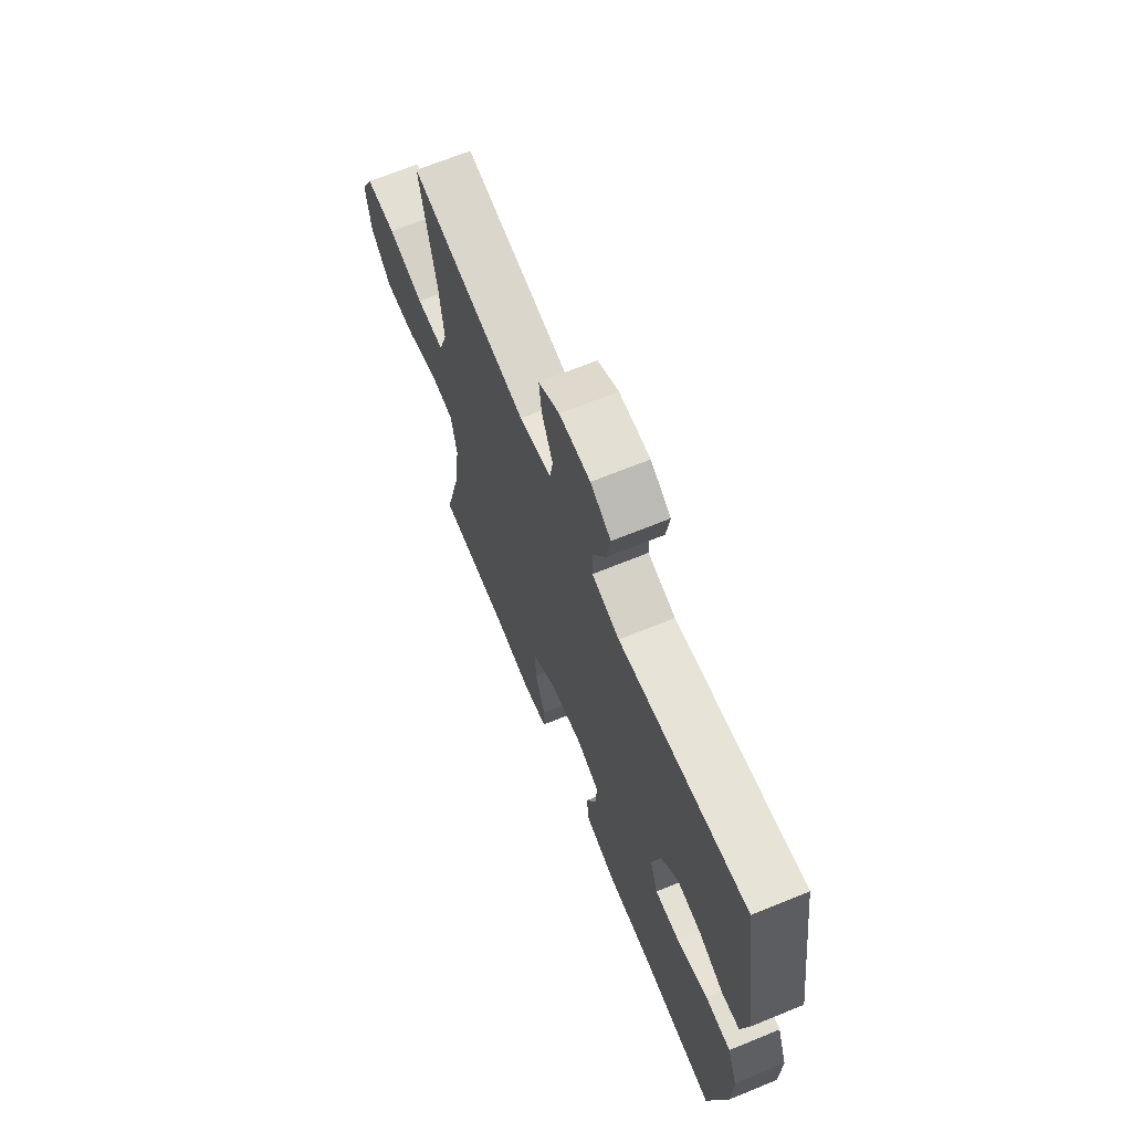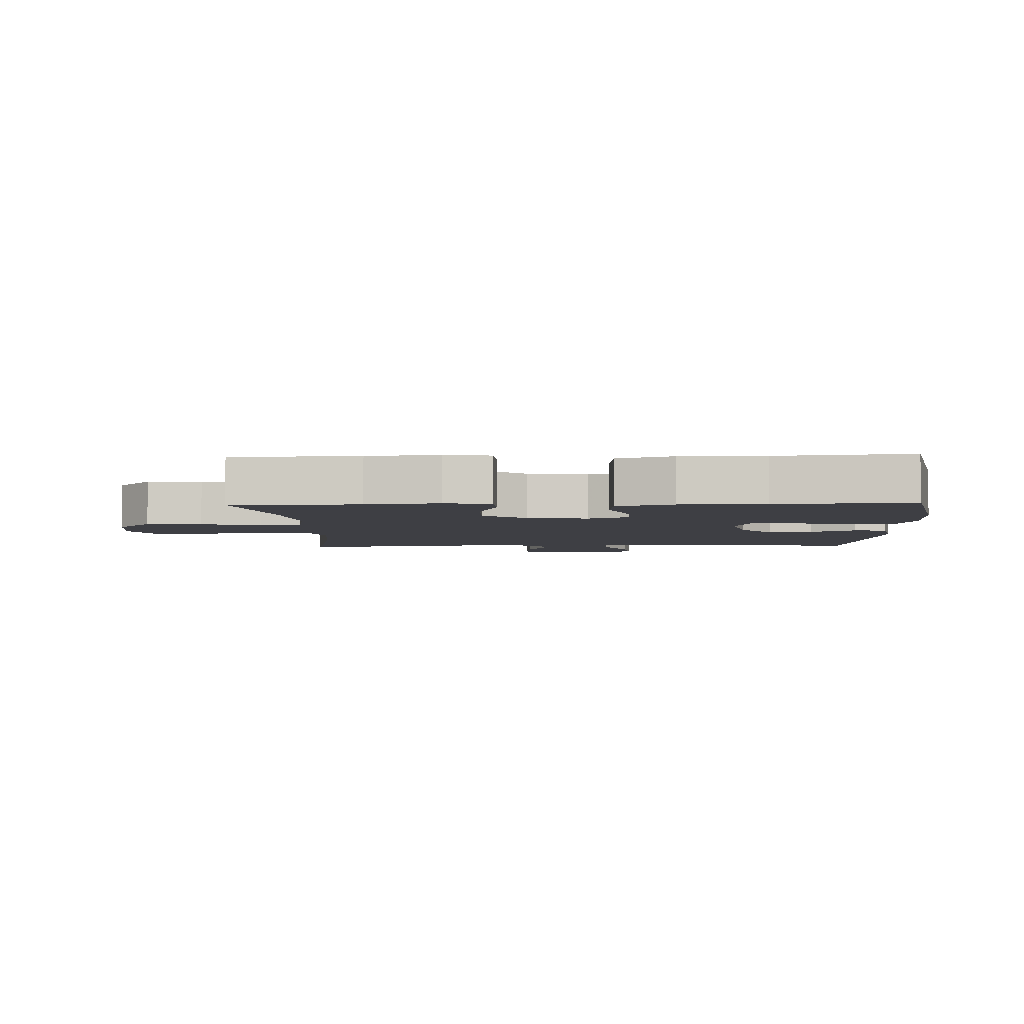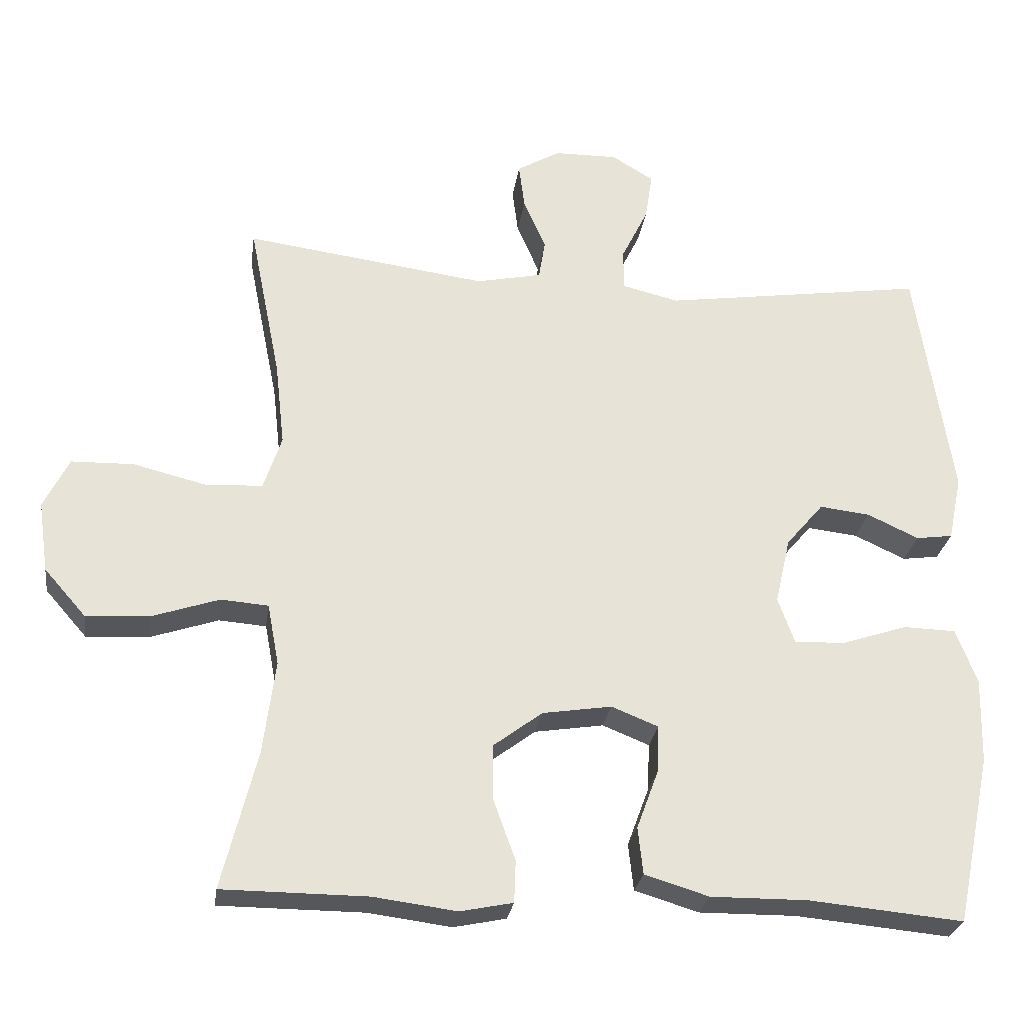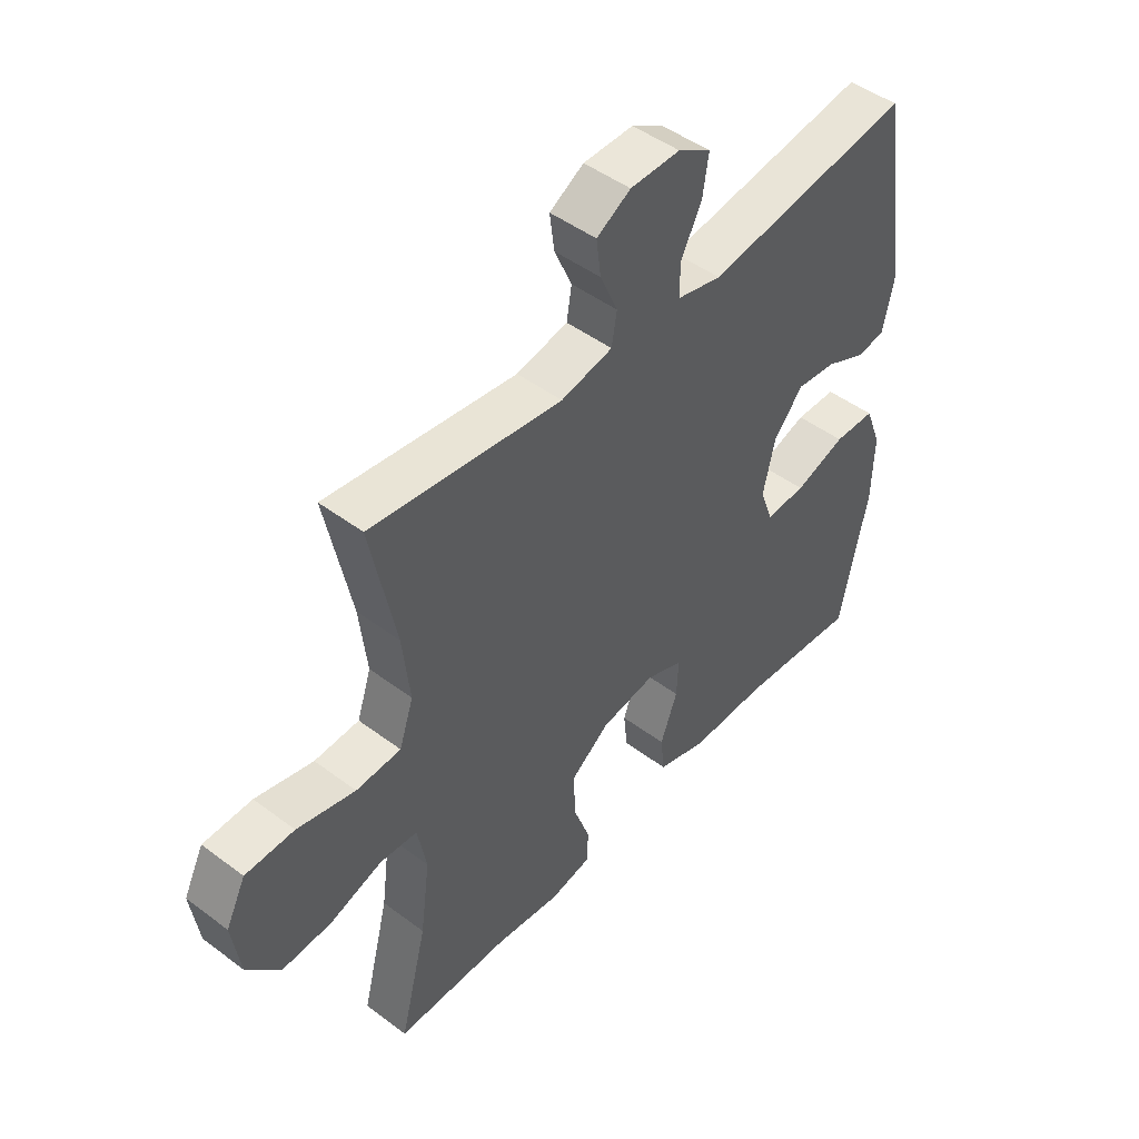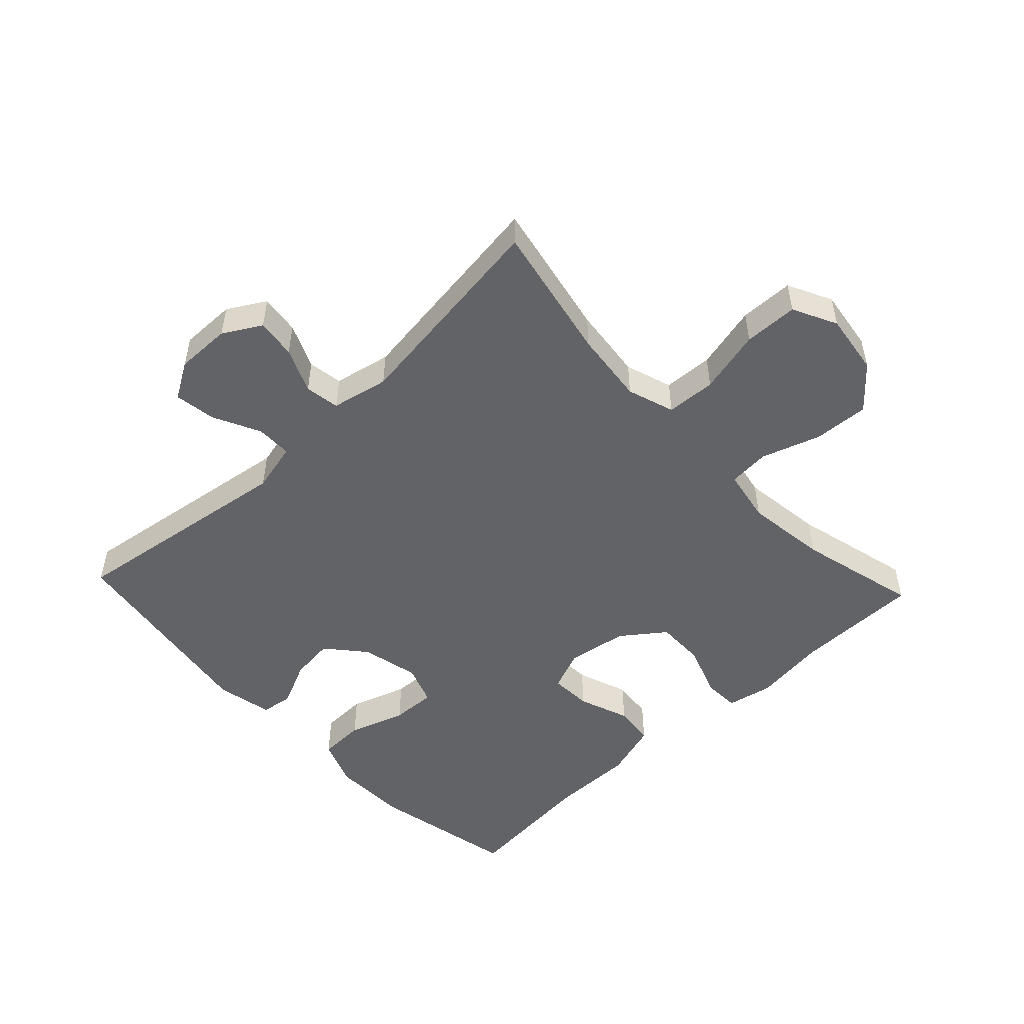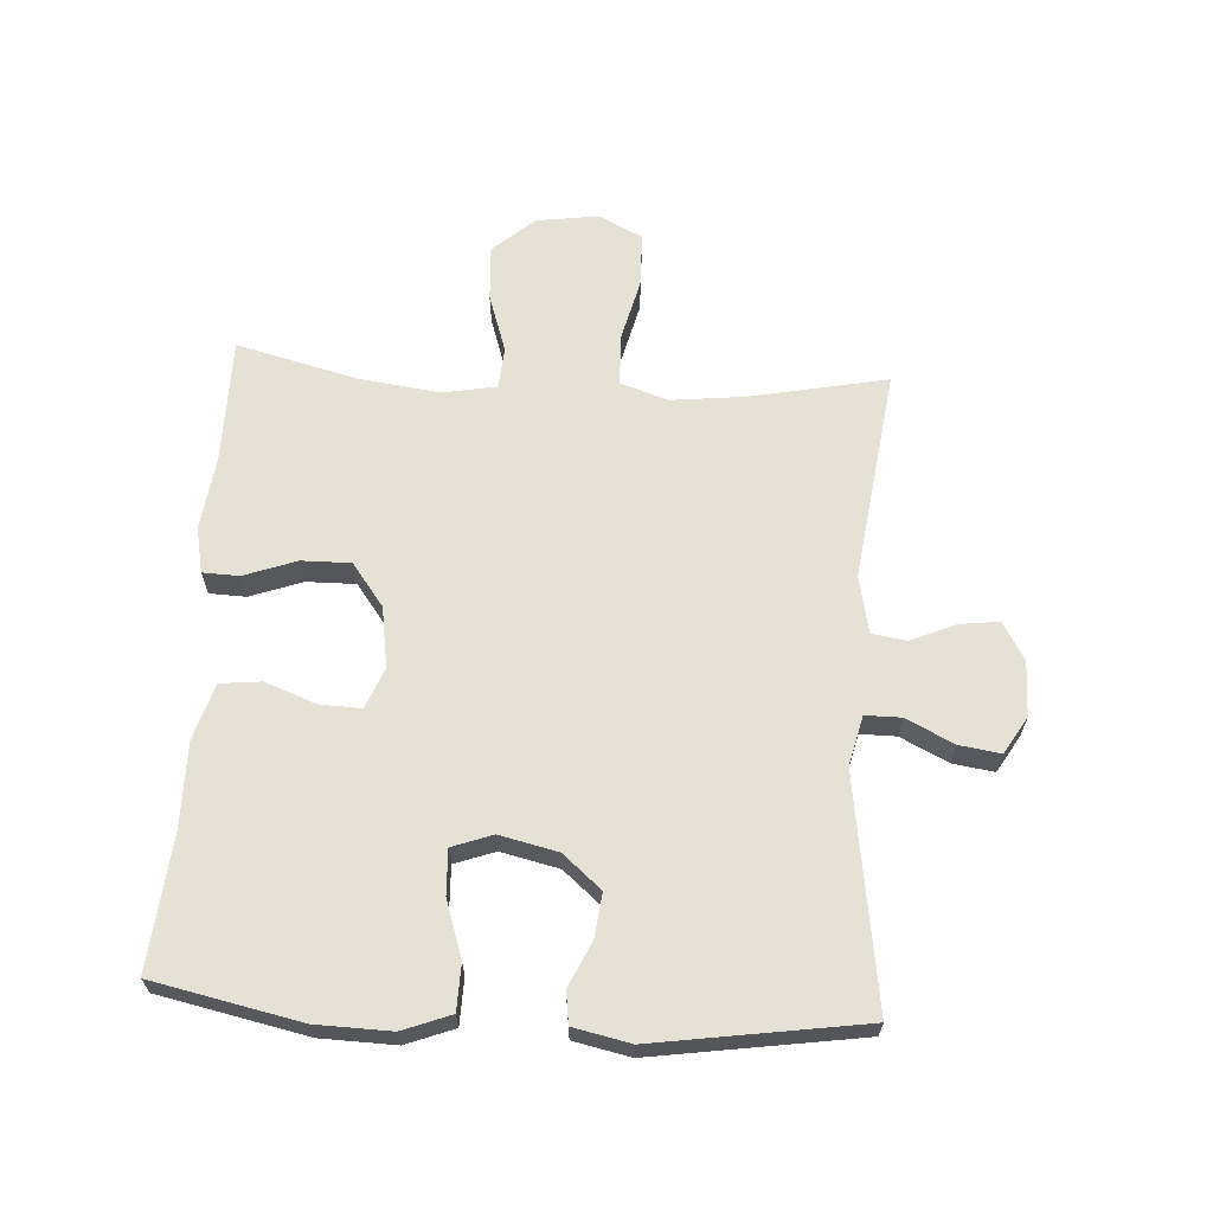
<metadata>
{"format":"obj","ext":"obj","renderer":"f3d","projection":"perspective","resolution":1024,"background":"white","views":[{"elev":67.4,"azim":-112.3,"up":"+Z"},{"elev":-4.5,"azim":-177.6,"up":"+Y"},{"elev":-26.8,"azim":172.0,"up":"+Z"},{"elev":47.3,"azim":130.3,"up":"+Z"},{"elev":-50.8,"azim":43.3,"up":"+Y"},{"elev":64.5,"azim":-86.5,"up":"+Y"}]}
</metadata>
<code>
v 0.5 0.07 -0.5
v 0.299 0.07 -0.501
v 0.184 0.07 -0.516
v 0.111 0.07 -0.501
v 0.109 0.07 -0.443
v 0.139 0.07 -0.36
v 0.14 0.07 -0.282
v 0.072 0.07 -0.231
v -0.024 0.07 -0.216
v -0.089 0.07 -0.242
v -0.086 0.07 -0.308
v -0.056 0.07 -0.389
v -0.063 0.07 -0.454
v -0.152 0.07 -0.481
v -0.286 0.07 -0.48
v -0.5 0.07 -0.5
v -0.549 0.07 -0.266
v -0.552 0.07 -0.148
v -0.523 0.07 -0.072
v -0.45 0.07 -0.07
v -0.36 0.07 -0.1
v -0.289 0.07 -0.103
v -0.266 0.07 -0.039
v -0.287 0.07 0.053
v -0.339 0.07 0.114
v -0.409 0.07 0.106
v -0.48 0.07 0.073
v -0.531 0.07 0.08
v -0.55 0.07 0.17
v -0.5 0.07 0.5
v -0.135 0.07 0.447
v -0.056 0.07 0.466
v -0.056 0.07 0.523
v -0.093 0.07 0.598
v -0.103 0.07 0.664
v -0.045 0.07 0.699
v 0.043 0.07 0.698
v 0.103 0.07 0.663
v 0.095 0.07 0.6
v 0.064 0.07 0.529
v 0.073 0.07 0.474
v 0.164 0.07 0.455
v 0.5 0.07 0.5
v 0.456 0.07 0.281
v 0.443 0.07 0.165
v 0.468 0.07 0.09
v 0.547 0.07 0.086
v 0.649 0.07 0.111
v 0.735 0.07 0.109
v 0.77 0.07 0.039
v 0.756 0.07 -0.059
v 0.698 0.07 -0.125
v 0.61 0.07 -0.12
v 0.517 0.07 -0.089
v 0.451 0.07 -0.094
v 0.435 0.07 -0.179
v 0.452 0.07 -0.309
v 0.5 0 -0.5
v 0.299 0 -0.501
v 0.184 0 -0.516
v 0.111 0 -0.501
v 0.109 0 -0.443
v 0.139 0 -0.36
v 0.14 0 -0.282
v 0.072 0 -0.231
v -0.024 0 -0.216
v -0.089 0 -0.242
v -0.086 0 -0.308
v -0.056 0 -0.389
v -0.063 0 -0.454
v -0.152 0 -0.481
v -0.286 0 -0.48
v -0.5 0 -0.5
v -0.549 0 -0.266
v -0.552 0 -0.148
v -0.523 0 -0.072
v -0.45 0 -0.07
v -0.36 0 -0.1
v -0.289 0 -0.103
v -0.266 0 -0.039
v -0.287 0 0.053
v -0.339 0 0.114
v -0.409 0 0.106
v -0.48 0 0.073
v -0.531 0 0.08
v -0.55 0 0.17
v -0.5 0 0.5
v -0.135 0 0.447
v -0.056 0 0.466
v -0.056 0 0.523
v -0.093 0 0.598
v -0.103 0 0.664
v -0.045 0 0.699
v 0.043 0 0.698
v 0.103 0 0.663
v 0.095 0 0.6
v 0.064 0 0.529
v 0.073 0 0.474
v 0.164 0 0.455
v 0.5 0 0.5
v 0.456 0 0.281
v 0.443 0 0.165
v 0.468 0 0.09
v 0.547 0 0.086
v 0.649 0 0.111
v 0.735 0 0.109
v 0.77 0 0.039
v 0.756 0 -0.059
v 0.698 0 -0.125
v 0.61 0 -0.12
v 0.517 0 -0.089
v 0.451 0 -0.094
v 0.435 0 -0.179
v 0.452 0 -0.309
f 52 53 54
f 51 52 54
f 50 51 54
f 49 50 54
f 48 49 54
f 47 48 54
f 46 47 54 55
f 45 46 55 56
f 42 43 44
f 41 42 44 45
f 38 39 40
f 37 38 40
f 36 37 40
f 35 36 40
f 34 35 40
f 33 34 40
f 32 33 40 41
f 41 45 56
f 32 41 56
f 31 32 56
f 29 30 31
f 28 29 31
f 27 28 31
f 26 27 31
f 19 20 21
f 18 19 21
f 17 18 21
f 16 17 21
f 15 16 21
f 15 21 22
f 14 15 22
f 13 14 22
f 12 13 22
f 11 12 22
f 10 11 22 23
f 4 5 6
f 3 4 6
f 2 3 6
f 2 6 7
f 1 2 7
f 57 1 7
f 56 57 7 8
f 31 56 8 9
f 25 26 31
f 24 25 31 9
f 9 10 23 24
f 111 110 109
f 111 109 108
f 111 108 107
f 111 107 106
f 111 106 105
f 111 105 104
f 112 111 104 103
f 113 112 103 102
f 101 100 99
f 102 101 99 98
f 97 96 95
f 97 95 94
f 97 94 93
f 97 93 92
f 97 92 91
f 97 91 90
f 98 97 90 89
f 113 102 98
f 113 98 89
f 113 89 88
f 88 87 86
f 88 86 85
f 88 85 84
f 88 84 83
f 78 77 76
f 78 76 75
f 78 75 74
f 78 74 73
f 78 73 72
f 79 78 72
f 79 72 71
f 79 71 70
f 79 70 69
f 79 69 68
f 80 79 68 67
f 63 62 61
f 63 61 60
f 63 60 59
f 64 63 59
f 64 59 58
f 64 58 114
f 65 64 114 113
f 66 65 113 88
f 88 83 82
f 66 88 82 81
f 81 80 67 66
f 1 58 59 2
f 2 59 60 3
f 3 60 61 4
f 4 61 62 5
f 5 62 63 6
f 6 63 64 7
f 7 64 65 8
f 8 65 66 9
f 9 66 67 10
f 10 67 68 11
f 11 68 69 12
f 12 69 70 13
f 13 70 71 14
f 14 71 72 15
f 15 72 73 16
f 16 73 74 17
f 17 74 75 18
f 18 75 76 19
f 19 76 77 20
f 20 77 78 21
f 21 78 79 22
f 22 79 80 23
f 23 80 81 24
f 24 81 82 25
f 25 82 83 26
f 26 83 84 27
f 27 84 85 28
f 28 85 86 29
f 29 86 87 30
f 30 87 88 31
f 31 88 89 32
f 32 89 90 33
f 33 90 91 34
f 34 91 92 35
f 35 92 93 36
f 36 93 94 37
f 37 94 95 38
f 38 95 96 39
f 39 96 97 40
f 40 97 98 41
f 41 98 99 42
f 42 99 100 43
f 43 100 101 44
f 44 101 102 45
f 45 102 103 46
f 46 103 104 47
f 47 104 105 48
f 48 105 106 49
f 49 106 107 50
f 50 107 108 51
f 51 108 109 52
f 52 109 110 53
f 53 110 111 54
f 54 111 112 55
f 55 112 113 56
f 56 113 114 57
f 57 114 58 1

</code>
